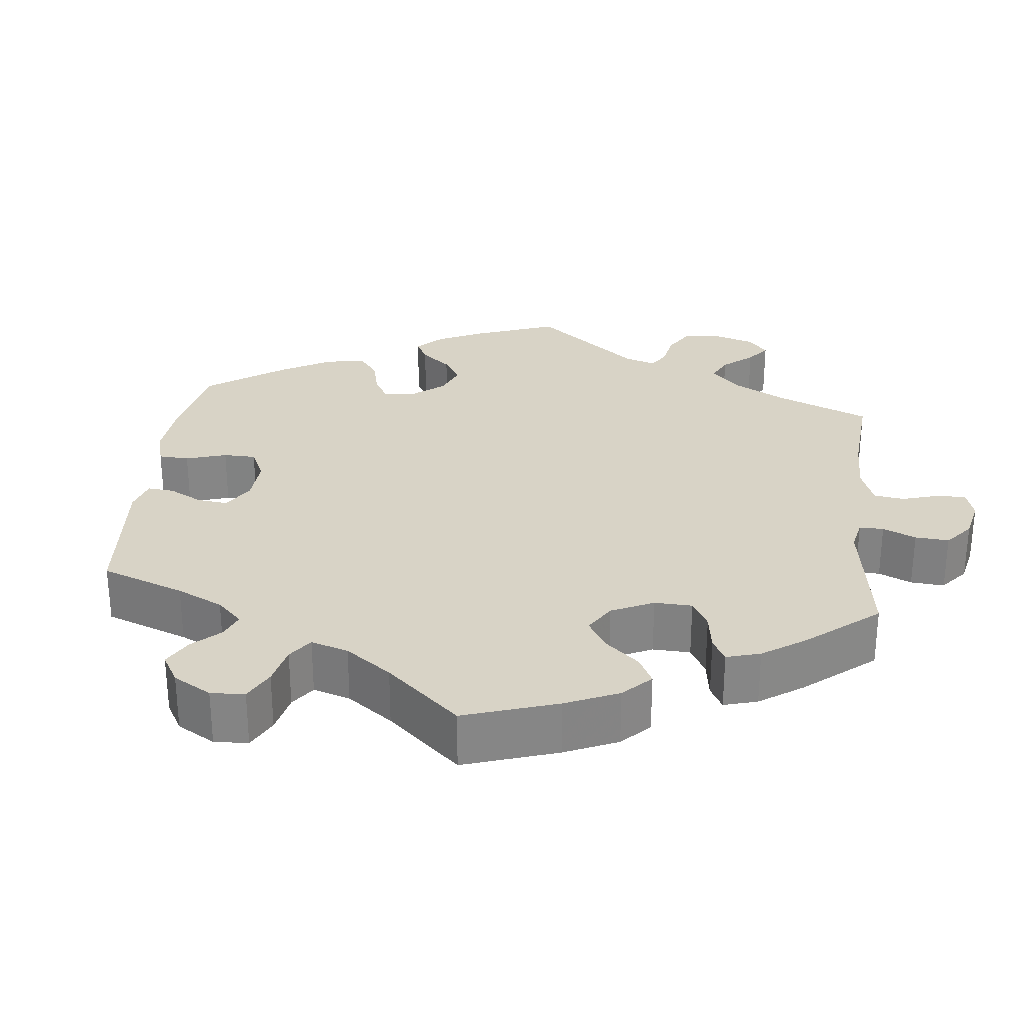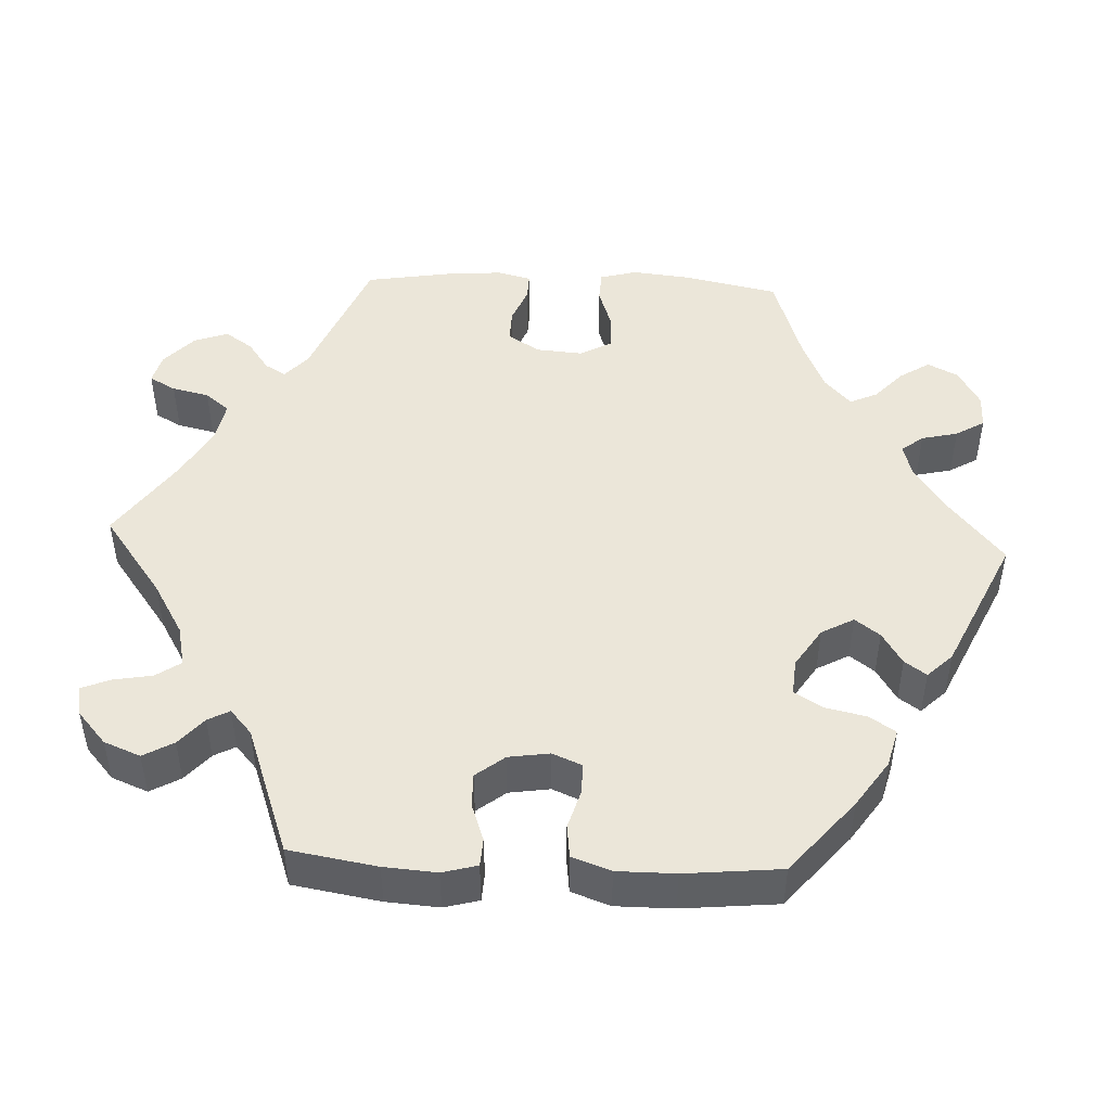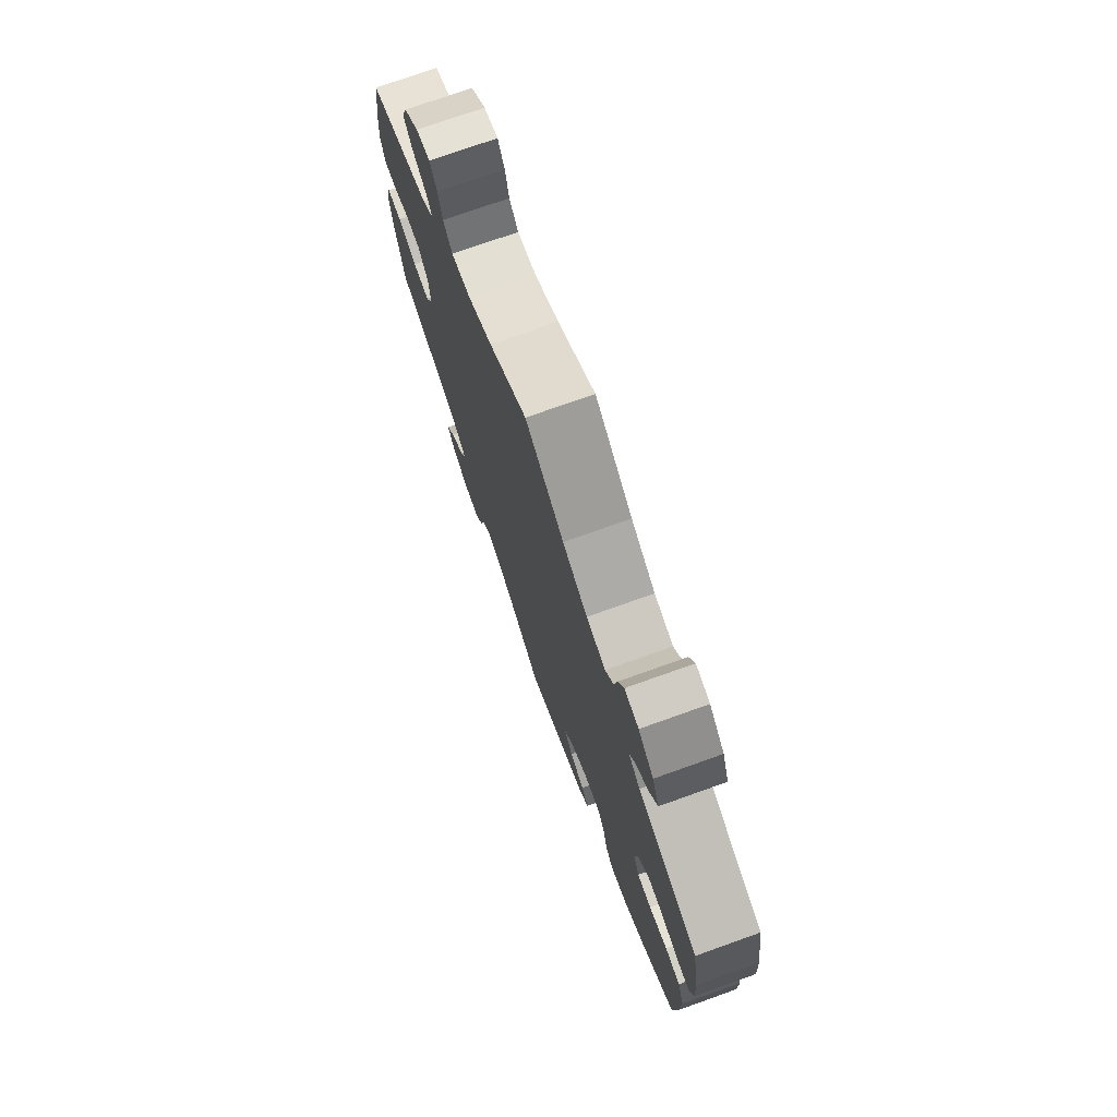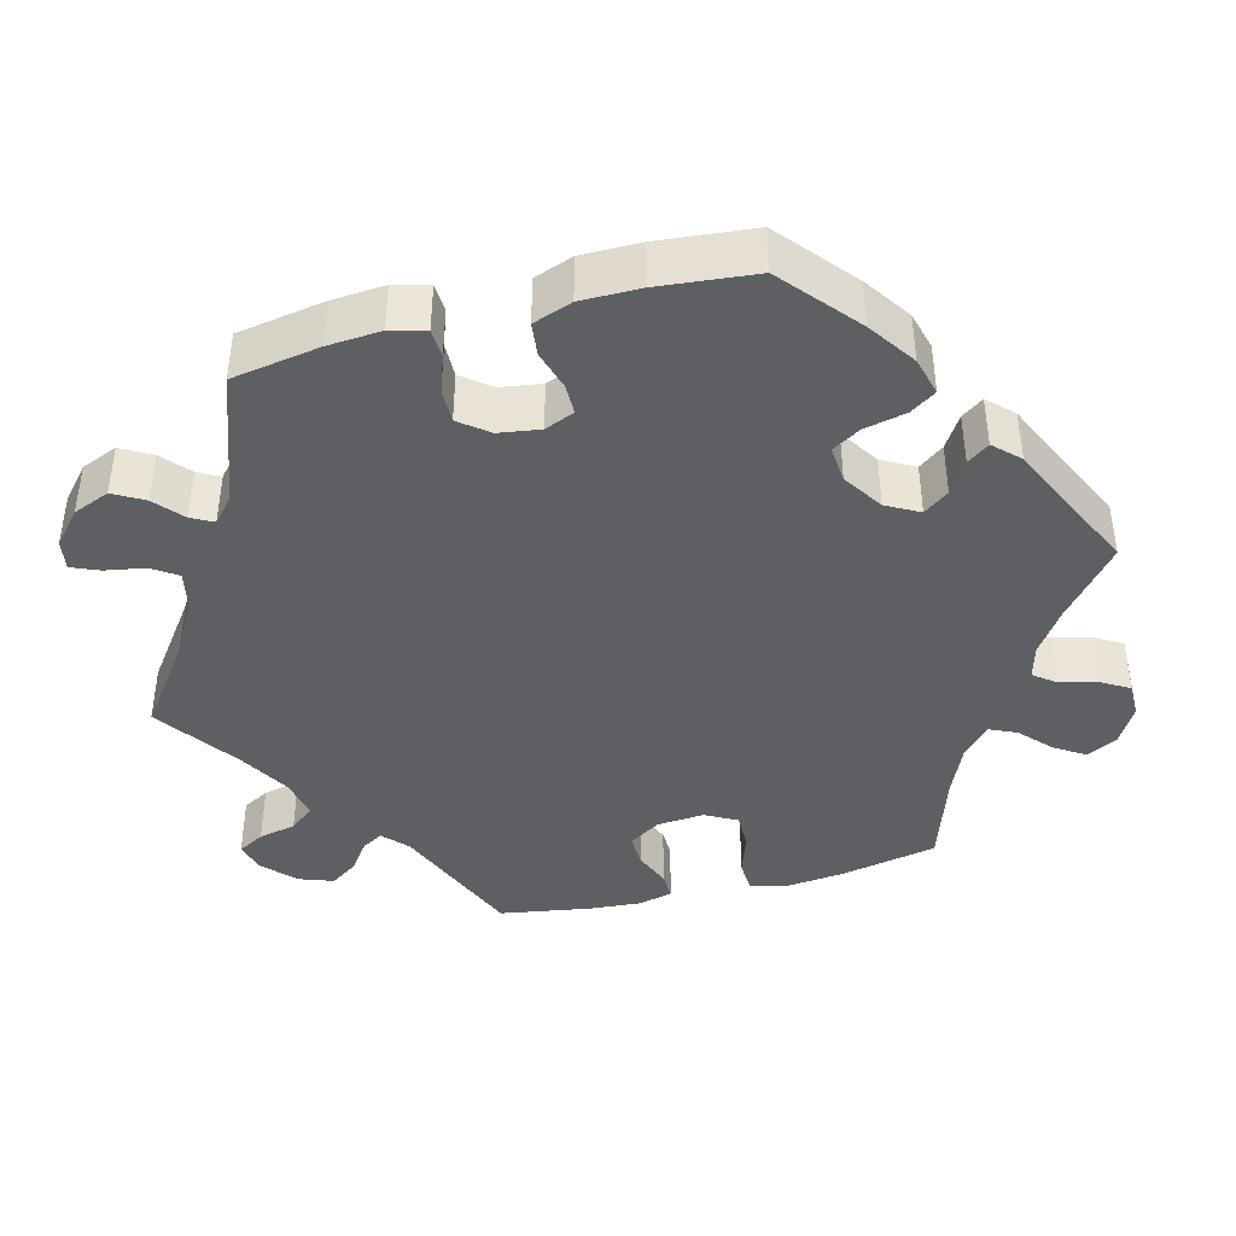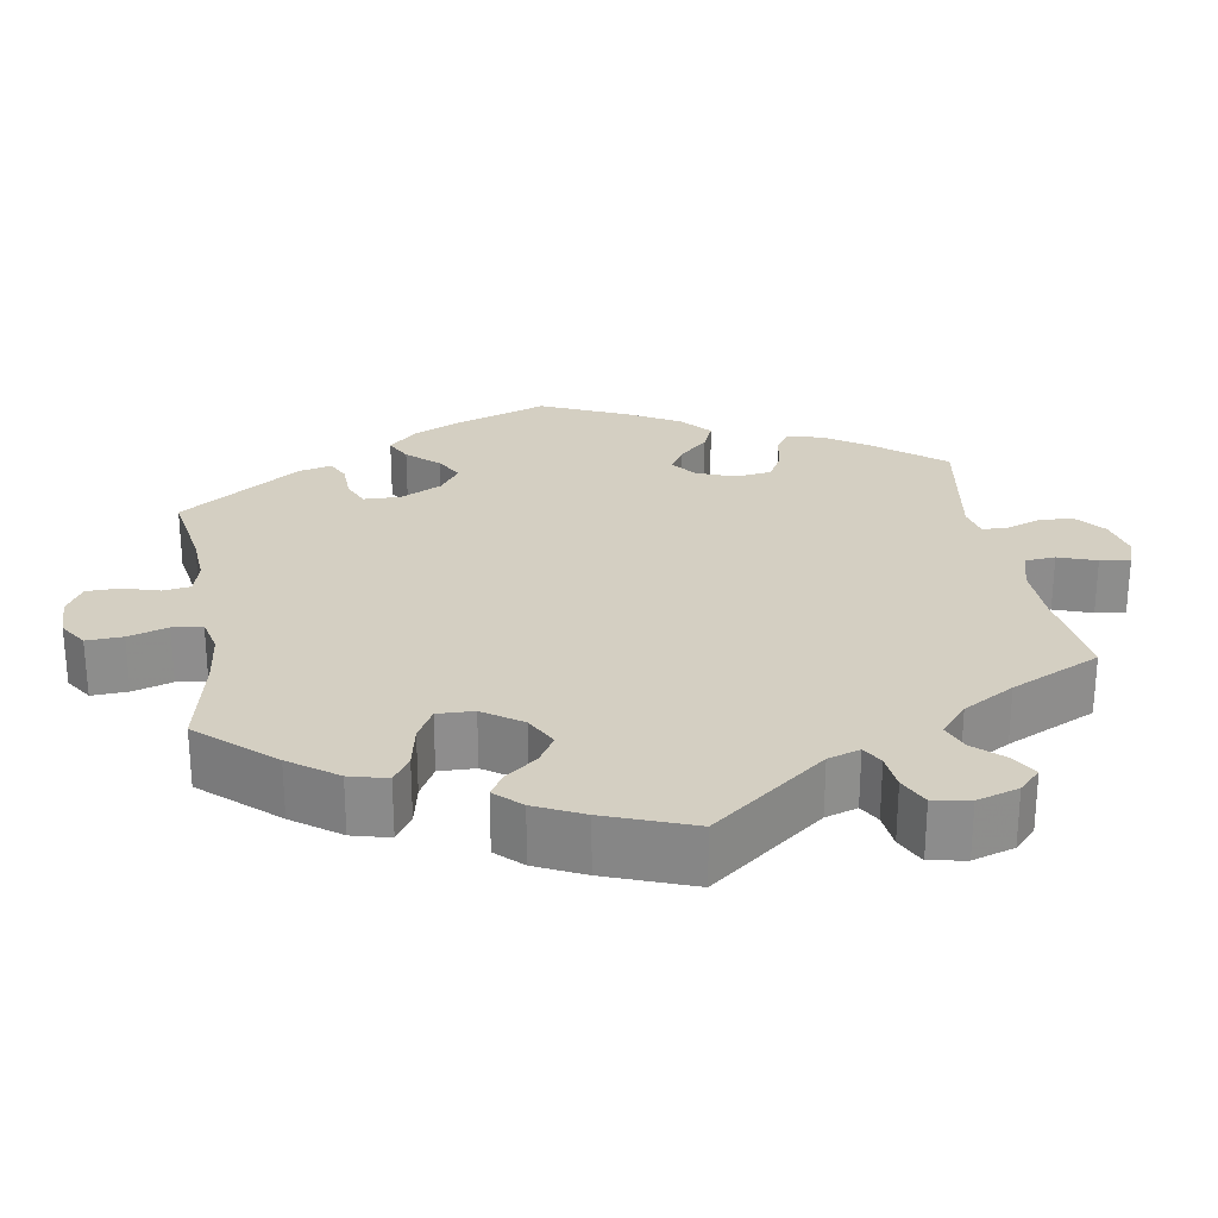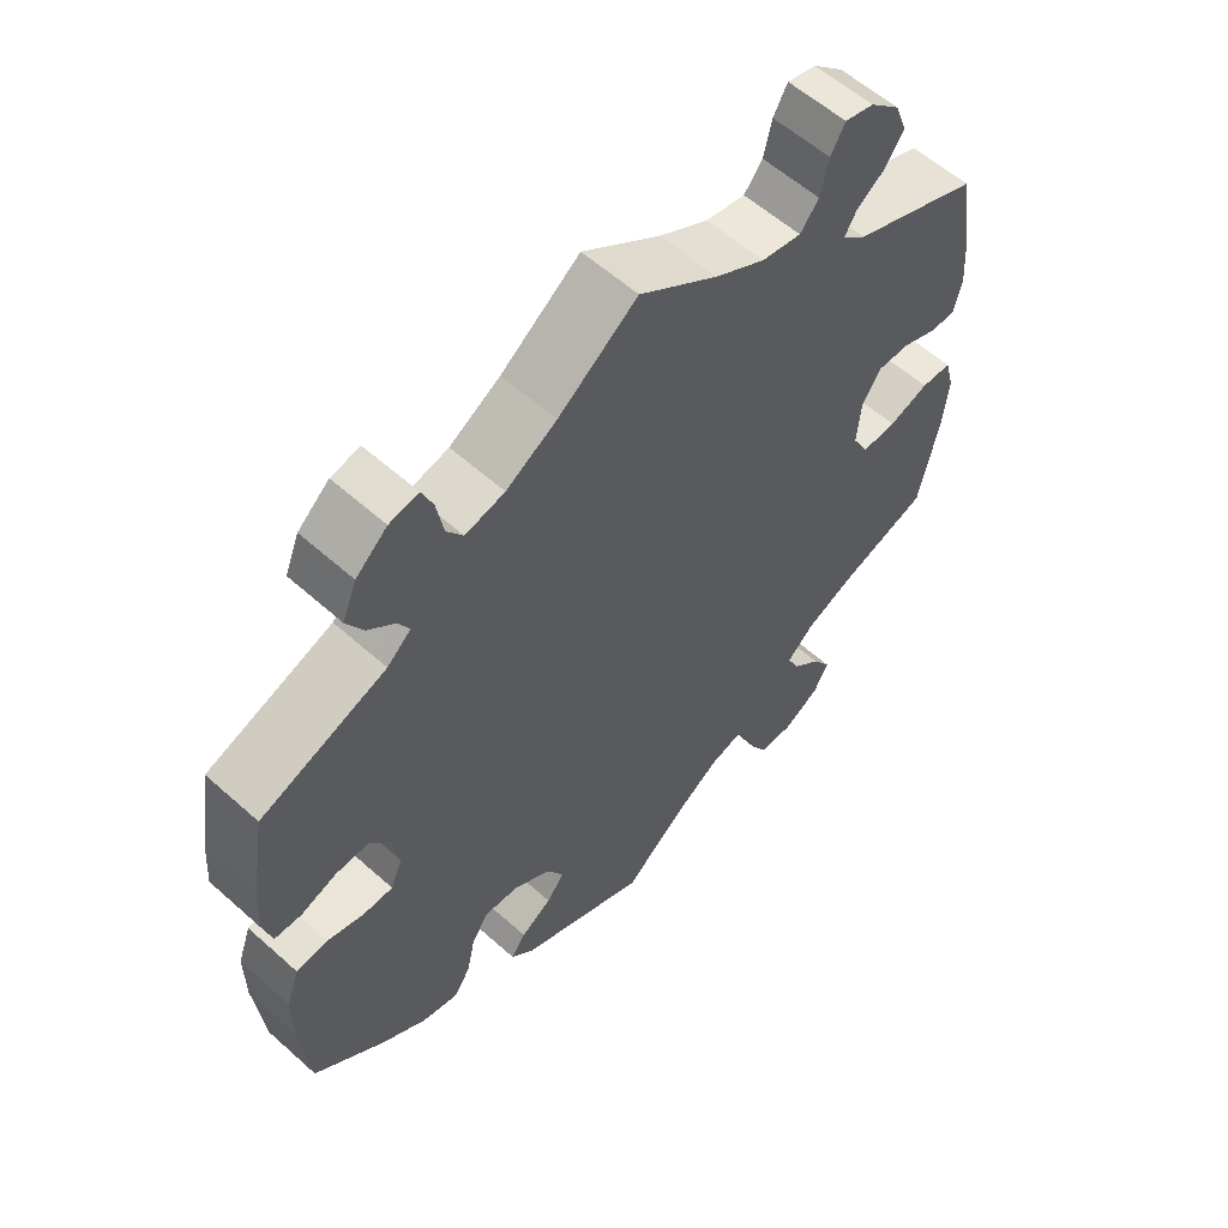
<metadata>
{"format":"obj","ext":"obj","renderer":"f3d","projection":"perspective","resolution":1024,"background":"white","views":[{"elev":28.2,"azim":-113.8,"up":"+Y"},{"elev":47.2,"azim":92.6,"up":"+Y"},{"elev":75.1,"azim":70.4,"up":"+Z"},{"elev":-41.2,"azim":104.6,"up":"+Y"},{"elev":25.7,"azim":-69.6,"up":"+Y"},{"elev":58.4,"azim":132.7,"up":"+Z"}]}
</metadata>
<code>
v 0.106 0.07 0.5
v 0.174 0.07 0.46
v 0.227 0.07 0.448
v 0.249 0.07 0.48
v 0.258 0.07 0.531
v 0.273 0.07 0.567
v 0.312 0.07 0.56
v 0.354 0.07 0.523
v 0.373 0.07 0.476
v 0.351 0.07 0.437
v 0.315 0.07 0.406
v 0.3 0.07 0.378
v 0.332 0.07 0.35
v 0.5 0.07 0.289
v 0.519 0.07 0.176
v 0.524 0.07 0.108
v 0.512 0.07 0.063
v 0.476 0.07 0.061
v 0.428 0.07 0.078
v 0.384 0.07 0.079
v 0.355 0.07 0.042
v 0.347 0.07 -0.011
v 0.363 0.07 -0.049
v 0.402 0.07 -0.049
v 0.453 0.07 -0.034
v 0.495 0.07 -0.039
v 0.513 0.07 -0.089
v 0.513 0.07 -0.164
v 0.501 0.07 -0.288
v 0.405 0.07 -0.369
v 0.345 0.07 -0.41
v 0.296 0.07 -0.423
v 0.274 0.07 -0.39
v 0.262 0.07 -0.336
v 0.24 0.07 -0.3
v 0.193 0.07 -0.304
v 0.142 0.07 -0.337
v 0.119 0.07 -0.379
v 0.143 0.07 -0.411
v 0.185 0.07 -0.437
v 0.205 0.07 -0.465
v 0.174 0.07 -0.497
v 0 0.07 -0.578
v -0.089 0.07 -0.505
v -0.144 0.07 -0.468
v -0.188 0.07 -0.456
v -0.21 0.07 -0.484
v -0.221 0.07 -0.531
v -0.243 0.07 -0.568
v -0.288 0.07 -0.568
v -0.337 0.07 -0.54
v -0.357 0.07 -0.501
v -0.332 0.07 -0.462
v -0.293 0.07 -0.426
v -0.277 0.07 -0.391
v -0.314 0.07 -0.357
v -0.381 0.07 -0.328
v -0.501 0.07 -0.289
v -0.527 0.07 -0.165
v -0.535 0.07 -0.091
v -0.522 0.07 -0.043
v -0.481 0.07 -0.041
v -0.427 0.07 -0.059
v -0.38 0.07 -0.06
v -0.358 0.07 -0.019
v -0.363 0.07 0.041
v -0.389 0.07 0.082
v -0.432 0.07 0.081
v -0.479 0.07 0.062
v -0.514 0.07 0.061
v -0.525 0.07 0.105
v -0.52 0.07 0.173
v -0.501 0.07 0.289
v -0.329 0.07 0.359
v -0.297 0.07 0.388
v -0.313 0.07 0.415
v -0.351 0.07 0.442
v -0.376 0.07 0.478
v -0.36 0.07 0.522
v -0.319 0.07 0.56
v -0.28 0.07 0.57
v -0.261 0.07 0.536
v -0.25 0.07 0.488
v -0.225 0.07 0.457
v -0.172 0.07 0.467
v -0.105 0.07 0.505
v 0 0.07 0.578
v 0.106 0 0.5
v 0.174 0 0.46
v 0.227 0 0.448
v 0.249 0 0.48
v 0.258 0 0.531
v 0.273 0 0.567
v 0.312 0 0.56
v 0.354 0 0.523
v 0.373 0 0.476
v 0.351 0 0.437
v 0.315 0 0.406
v 0.3 0 0.378
v 0.332 0 0.35
v 0.5 0 0.289
v 0.519 0 0.176
v 0.524 0 0.108
v 0.512 0 0.063
v 0.476 0 0.061
v 0.428 0 0.078
v 0.384 0 0.079
v 0.355 0 0.042
v 0.347 0 -0.011
v 0.363 0 -0.049
v 0.402 0 -0.049
v 0.453 0 -0.034
v 0.495 0 -0.039
v 0.513 0 -0.089
v 0.513 0 -0.164
v 0.501 0 -0.288
v 0.405 0 -0.369
v 0.345 0 -0.41
v 0.296 0 -0.423
v 0.274 0 -0.39
v 0.262 0 -0.336
v 0.24 0 -0.3
v 0.193 0 -0.304
v 0.142 0 -0.337
v 0.119 0 -0.379
v 0.143 0 -0.411
v 0.185 0 -0.437
v 0.205 0 -0.465
v 0.174 0 -0.497
v 0 0 -0.578
v -0.089 0 -0.505
v -0.144 0 -0.468
v -0.188 0 -0.456
v -0.21 0 -0.484
v -0.221 0 -0.531
v -0.243 0 -0.568
v -0.288 0 -0.568
v -0.337 0 -0.54
v -0.357 0 -0.501
v -0.332 0 -0.462
v -0.293 0 -0.426
v -0.277 0 -0.391
v -0.314 0 -0.357
v -0.381 0 -0.328
v -0.501 0 -0.289
v -0.527 0 -0.165
v -0.535 0 -0.091
v -0.522 0 -0.043
v -0.481 0 -0.041
v -0.427 0 -0.059
v -0.38 0 -0.06
v -0.358 0 -0.019
v -0.363 0 0.041
v -0.389 0 0.082
v -0.432 0 0.081
v -0.479 0 0.062
v -0.514 0 0.061
v -0.525 0 0.105
v -0.52 0 0.173
v -0.501 0 0.289
v -0.329 0 0.359
v -0.297 0 0.388
v -0.313 0 0.415
v -0.351 0 0.442
v -0.376 0 0.478
v -0.36 0 0.522
v -0.319 0 0.56
v -0.28 0 0.57
v -0.261 0 0.536
v -0.25 0 0.488
v -0.225 0 0.457
v -0.172 0 0.467
v -0.105 0 0.505
v 0 0 0.578
f 86 87 1
f 85 86 1 2
f 84 85 2 3
f 80 81 82 83
f 80 83 84
f 79 80 84
f 76 77 78 79
f 75 76 79 84
f 71 72 73 74
f 71 74 75
f 68 69 70 71
f 67 68 71 75
f 66 67 75 84
f 60 61 62 63
f 60 63 64
f 57 58 59 60
f 56 57 60 64
f 55 56 64 65
f 51 52 53 54
f 51 54 55
f 50 51 55
f 47 48 49 50
f 46 47 50 55
f 45 46 55 65
f 41 42 43 44
f 39 40 41 44
f 38 39 44 45
f 37 38 45 65
f 31 32 33 34
f 31 34 35
f 30 31 35
f 29 30 35
f 28 29 35
f 27 28 35 36
f 24 25 26 27
f 23 24 27 36
f 16 17 18 19
f 16 19 20
f 13 14 15 16
f 12 13 16 20
f 8 9 10 11
f 8 11 12
f 7 8 12
f 4 5 6 7
f 3 4 7 12
f 22 23 36 37
f 21 22 37 65
f 21 65 66 84
f 20 21 84
f 3 12 20 84
f 88 174 173
f 89 88 173 172
f 90 89 172 171
f 170 169 168 167
f 171 170 167
f 171 167 166
f 166 165 164 163
f 171 166 163 162
f 161 160 159 158
f 162 161 158
f 158 157 156 155
f 162 158 155 154
f 171 162 154 153
f 150 149 148 147
f 151 150 147
f 147 146 145 144
f 151 147 144 143
f 152 151 143 142
f 141 140 139 138
f 142 141 138
f 142 138 137
f 137 136 135 134
f 142 137 134 133
f 152 142 133 132
f 131 130 129 128
f 131 128 127 126
f 132 131 126 125
f 152 132 125 124
f 121 120 119 118
f 122 121 118
f 122 118 117
f 122 117 116
f 122 116 115
f 123 122 115 114
f 114 113 112 111
f 123 114 111 110
f 106 105 104 103
f 107 106 103
f 103 102 101 100
f 107 103 100 99
f 98 97 96 95
f 99 98 95
f 99 95 94
f 94 93 92 91
f 99 94 91 90
f 124 123 110 109
f 152 124 109 108
f 171 153 152 108
f 171 108 107
f 171 107 99 90
f 1 88 89 2
f 2 89 90 3
f 3 90 91 4
f 4 91 92 5
f 5 92 93 6
f 6 93 94 7
f 7 94 95 8
f 8 95 96 9
f 9 96 97 10
f 10 97 98 11
f 11 98 99 12
f 12 99 100 13
f 13 100 101 14
f 14 101 102 15
f 15 102 103 16
f 16 103 104 17
f 17 104 105 18
f 18 105 106 19
f 19 106 107 20
f 20 107 108 21
f 21 108 109 22
f 22 109 110 23
f 23 110 111 24
f 24 111 112 25
f 25 112 113 26
f 26 113 114 27
f 27 114 115 28
f 28 115 116 29
f 29 116 117 30
f 30 117 118 31
f 31 118 119 32
f 32 119 120 33
f 33 120 121 34
f 34 121 122 35
f 35 122 123 36
f 36 123 124 37
f 37 124 125 38
f 38 125 126 39
f 39 126 127 40
f 40 127 128 41
f 41 128 129 42
f 42 129 130 43
f 43 130 131 44
f 44 131 132 45
f 45 132 133 46
f 46 133 134 47
f 47 134 135 48
f 48 135 136 49
f 49 136 137 50
f 50 137 138 51
f 51 138 139 52
f 52 139 140 53
f 53 140 141 54
f 54 141 142 55
f 55 142 143 56
f 56 143 144 57
f 57 144 145 58
f 58 145 146 59
f 59 146 147 60
f 60 147 148 61
f 61 148 149 62
f 62 149 150 63
f 63 150 151 64
f 64 151 152 65
f 65 152 153 66
f 66 153 154 67
f 67 154 155 68
f 68 155 156 69
f 69 156 157 70
f 70 157 158 71
f 71 158 159 72
f 72 159 160 73
f 73 160 161 74
f 74 161 162 75
f 75 162 163 76
f 76 163 164 77
f 77 164 165 78
f 78 165 166 79
f 79 166 167 80
f 80 167 168 81
f 81 168 169 82
f 82 169 170 83
f 83 170 171 84
f 84 171 172 85
f 85 172 173 86
f 86 173 174 87
f 87 174 88 1

</code>
